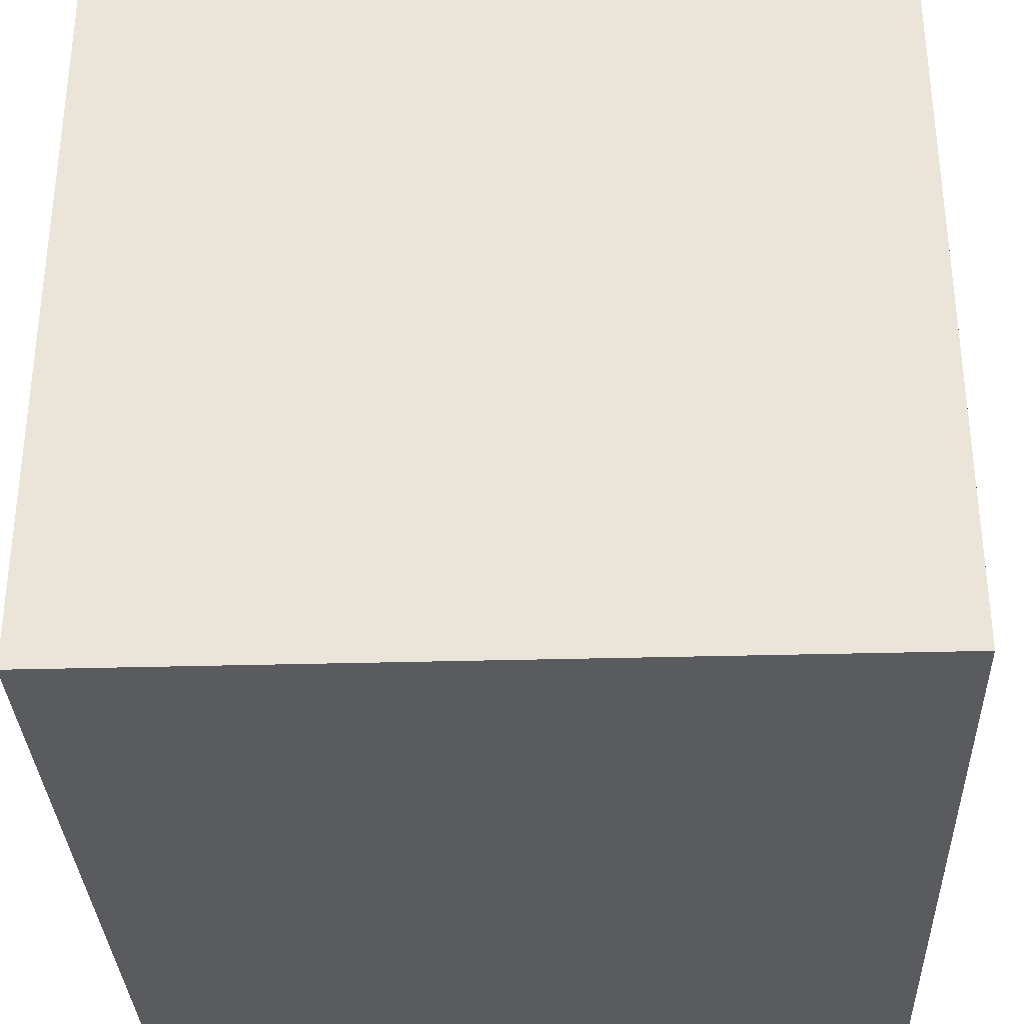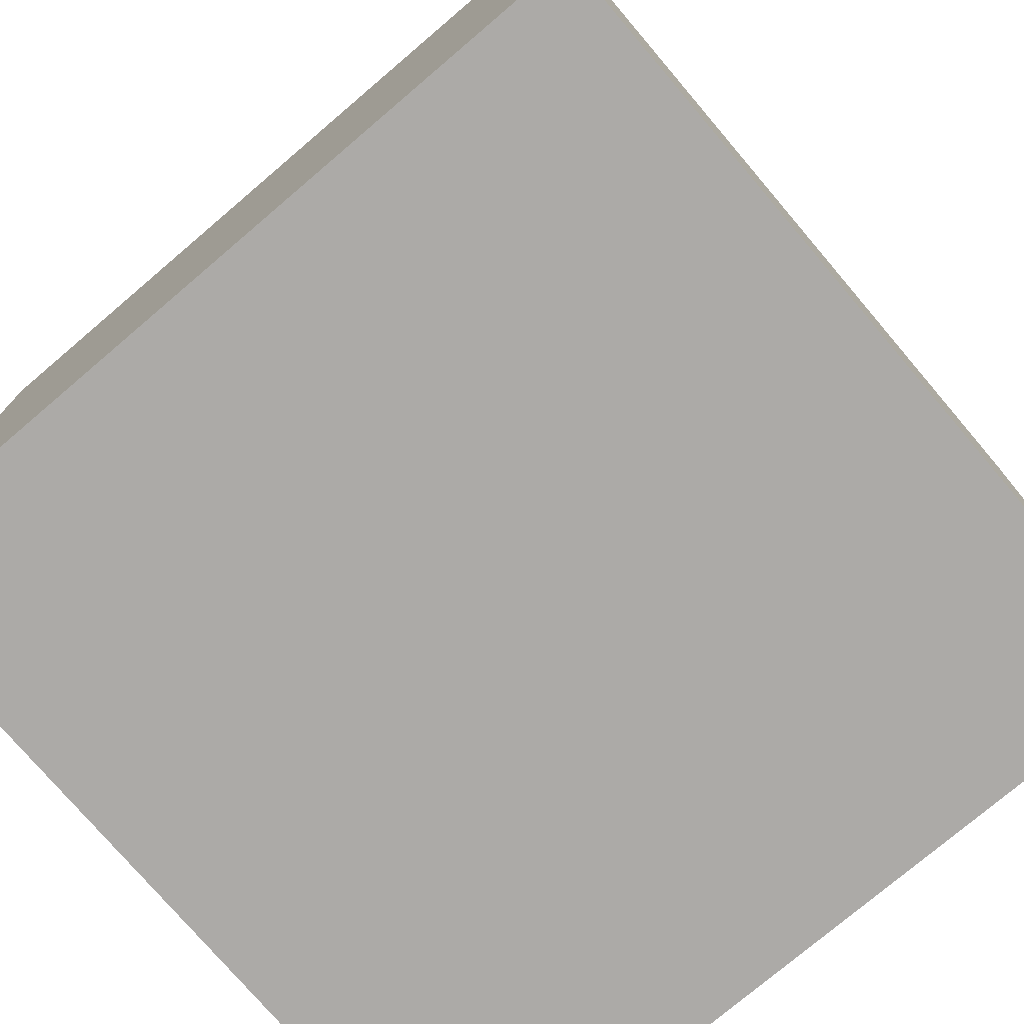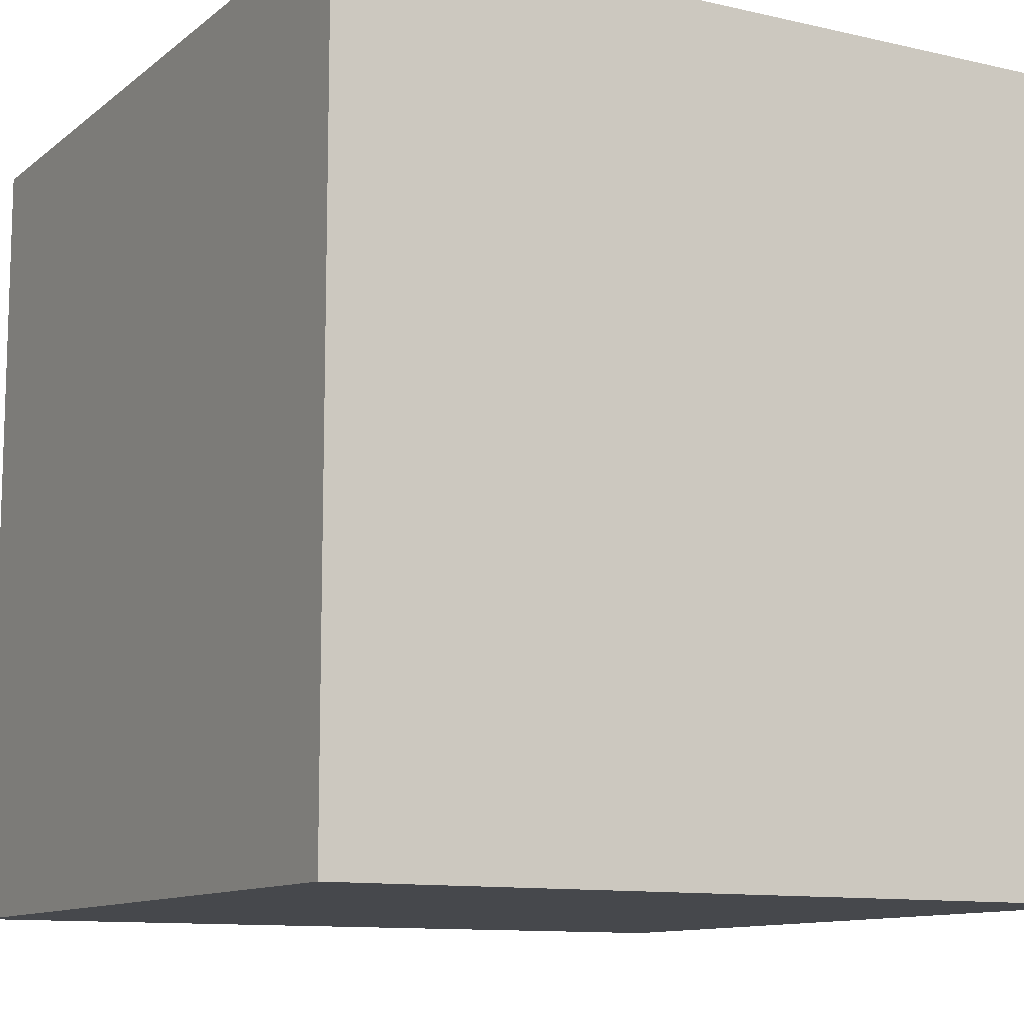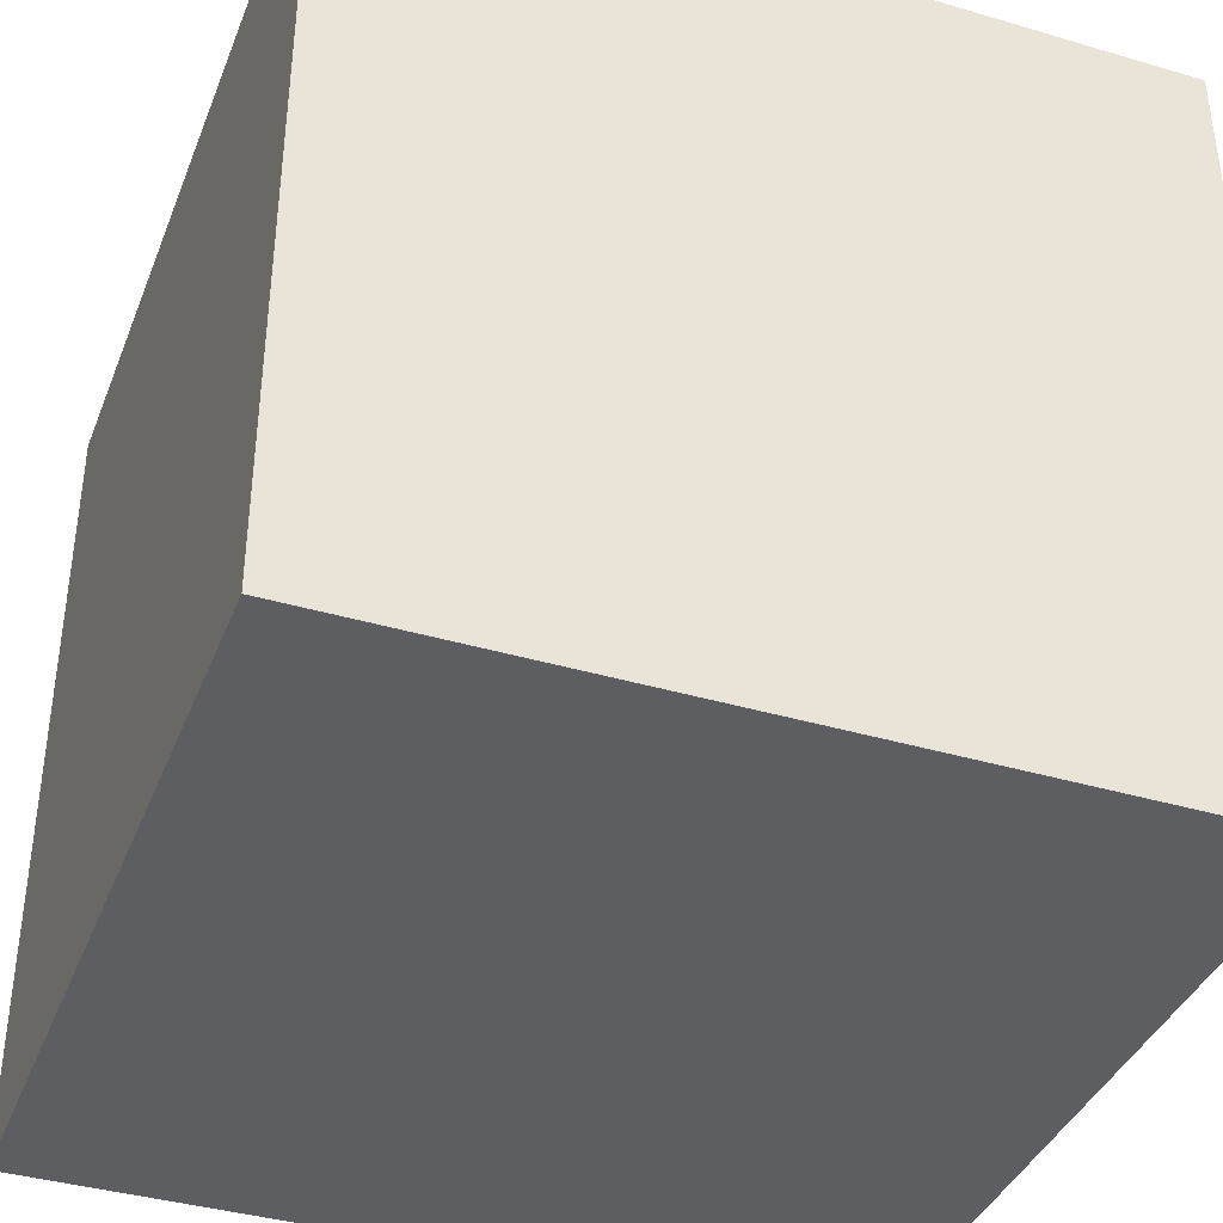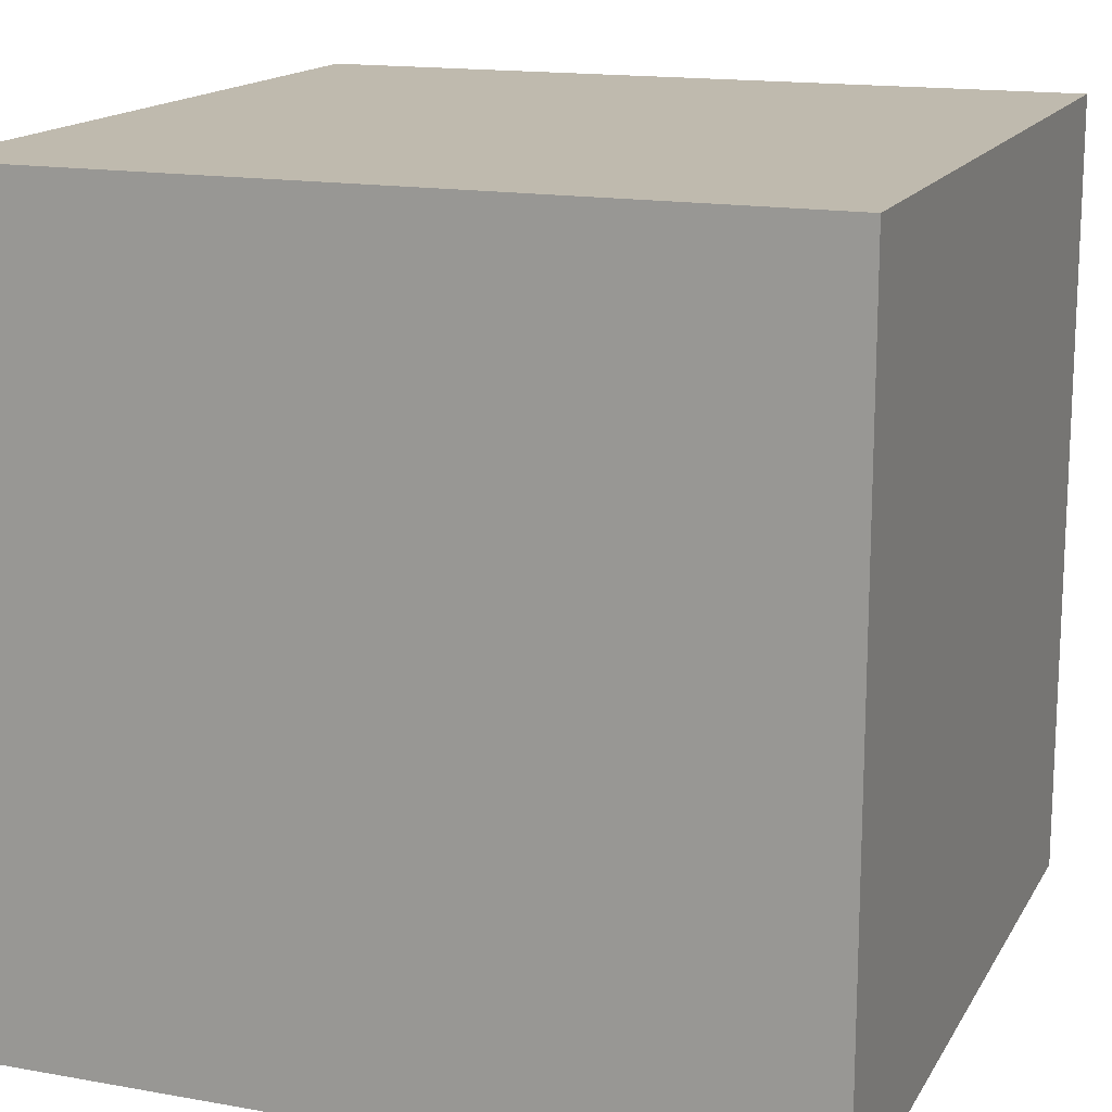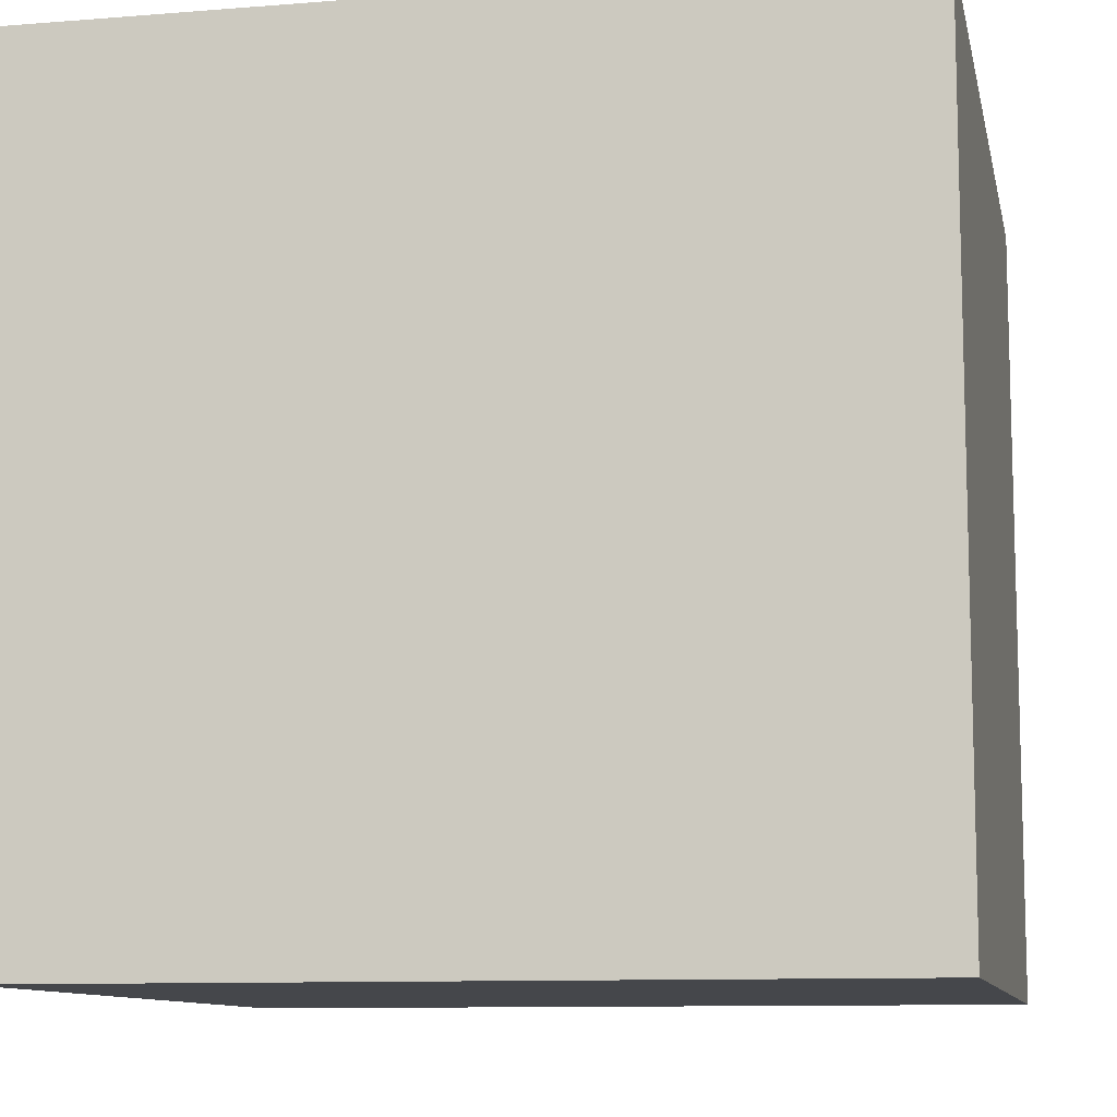
<metadata>
{"format":"obj","ext":"obj","renderer":"f3d","projection":"perspective","resolution":1024,"background":"white","views":[{"elev":-32.9,"azim":-177.8,"up":"+Y"},{"elev":-76.1,"azim":-139.6,"up":"+Y"},{"elev":-11.1,"azim":-29.5,"up":"+Y"},{"elev":-38.9,"azim":69.7,"up":"+Y"},{"elev":15.6,"azim":-69.4,"up":"+Z"},{"elev":-10.2,"azim":11.6,"up":"+Z"}]}
</metadata>
<code>
o Cube
v -2 -2 2
v -2 2 2
v -2 -2 -2
v -2 2 -2
v 2 -2 2
v 2 2 2
v 2 -2 -2
v 2 2 -2
f 6 2 1 5
f 6 8 4 2
f 1 3 7 5
f 4 8 7 3
f 2 4 3 1
f 8 6 5 7

</code>
